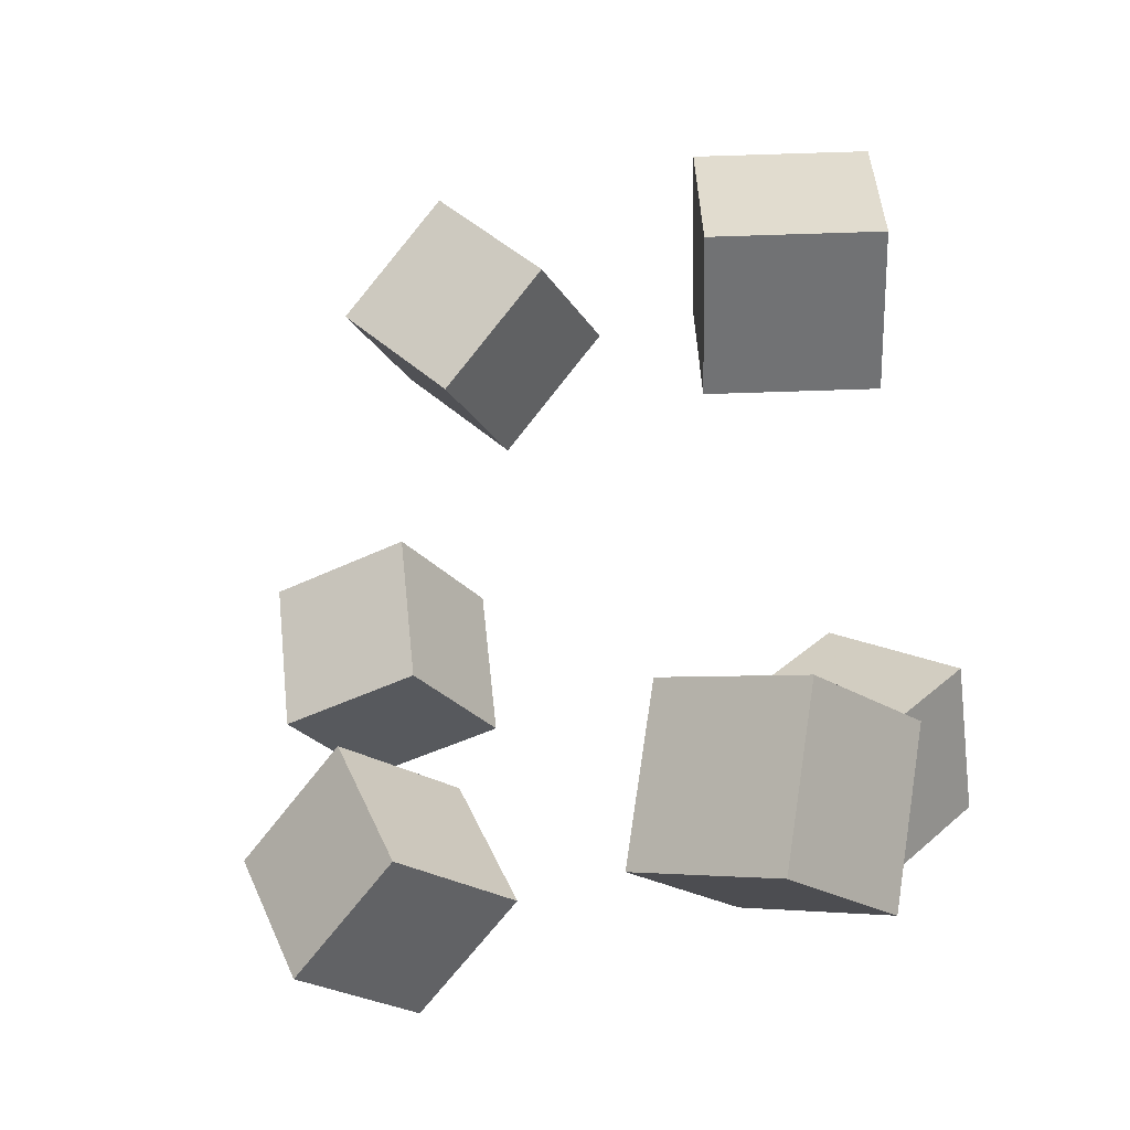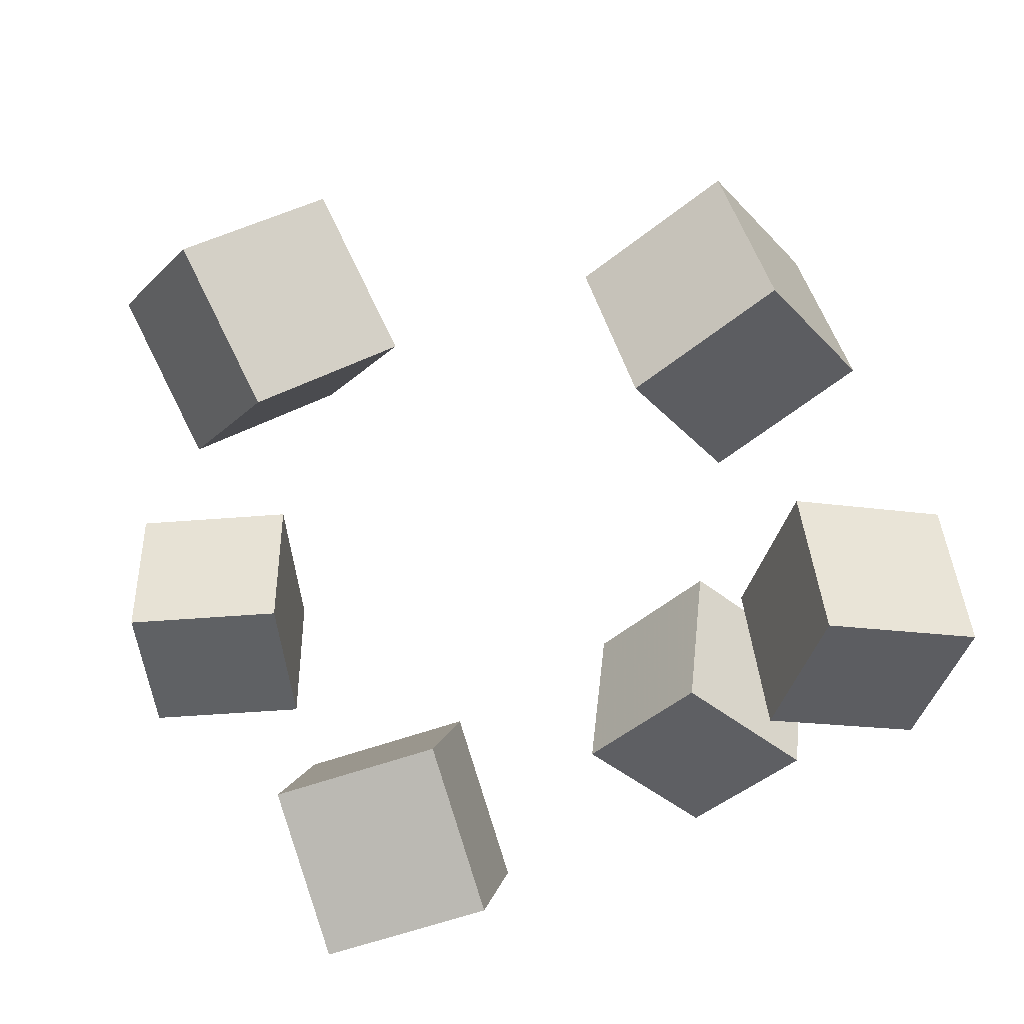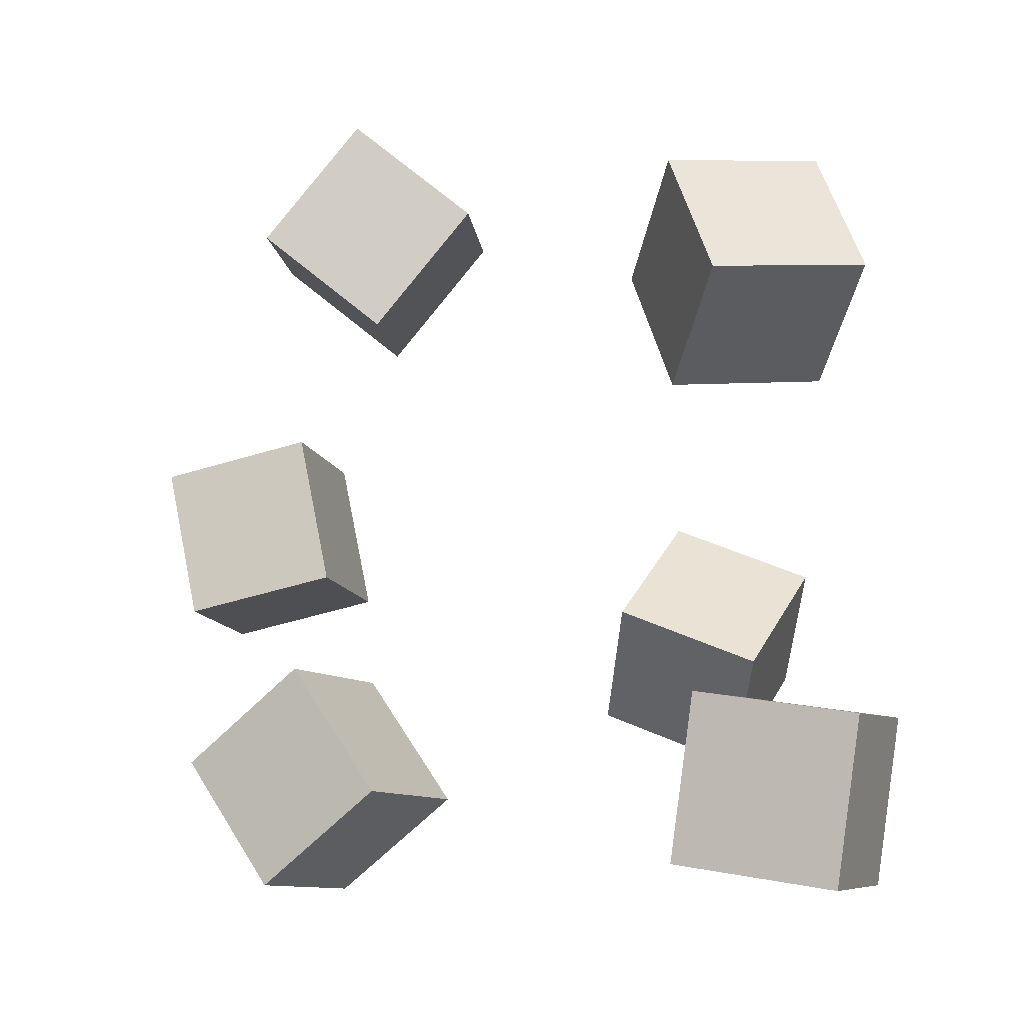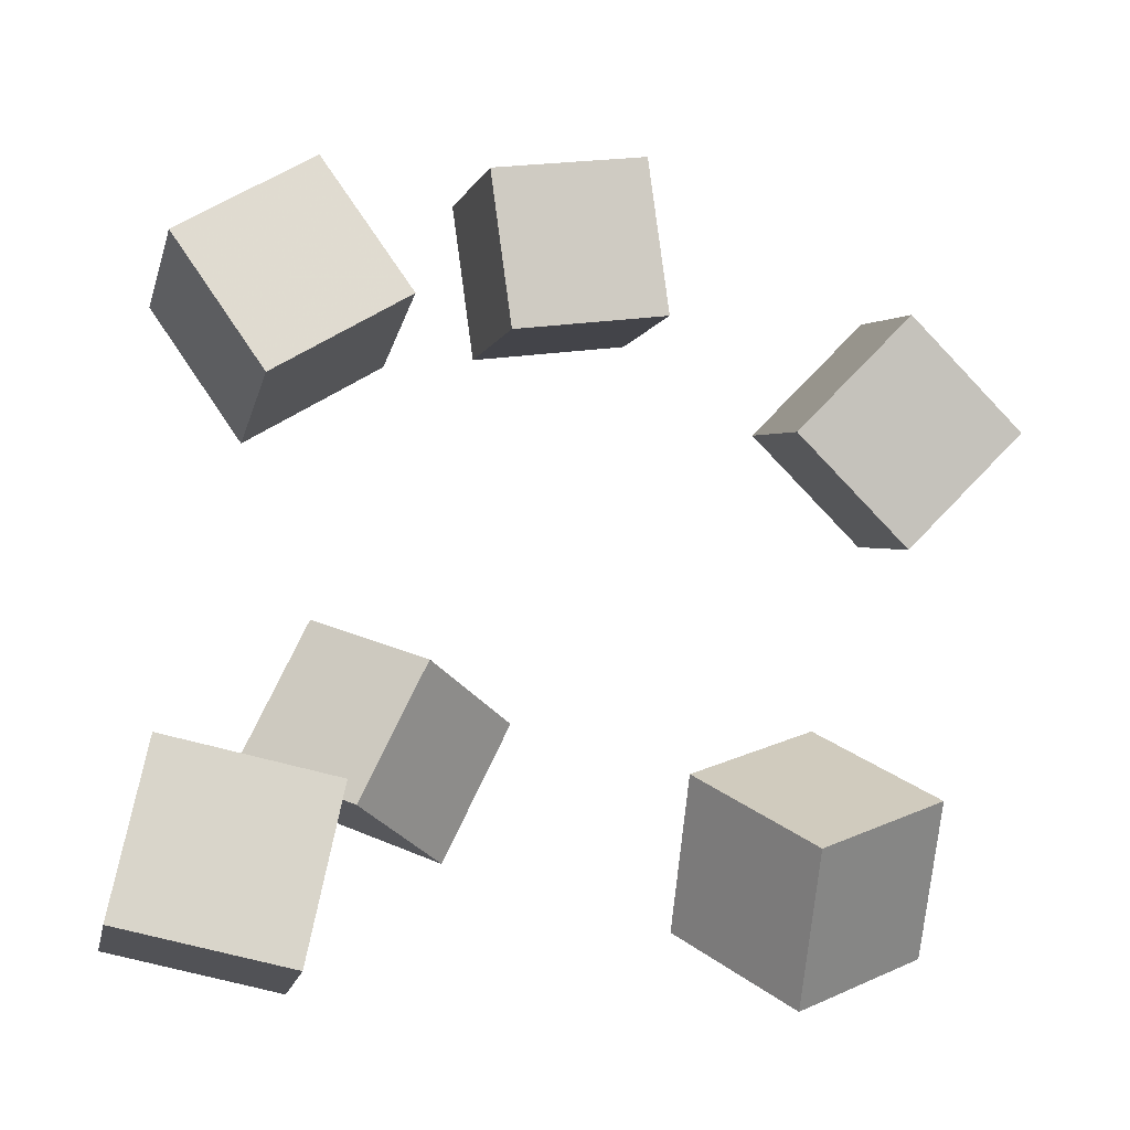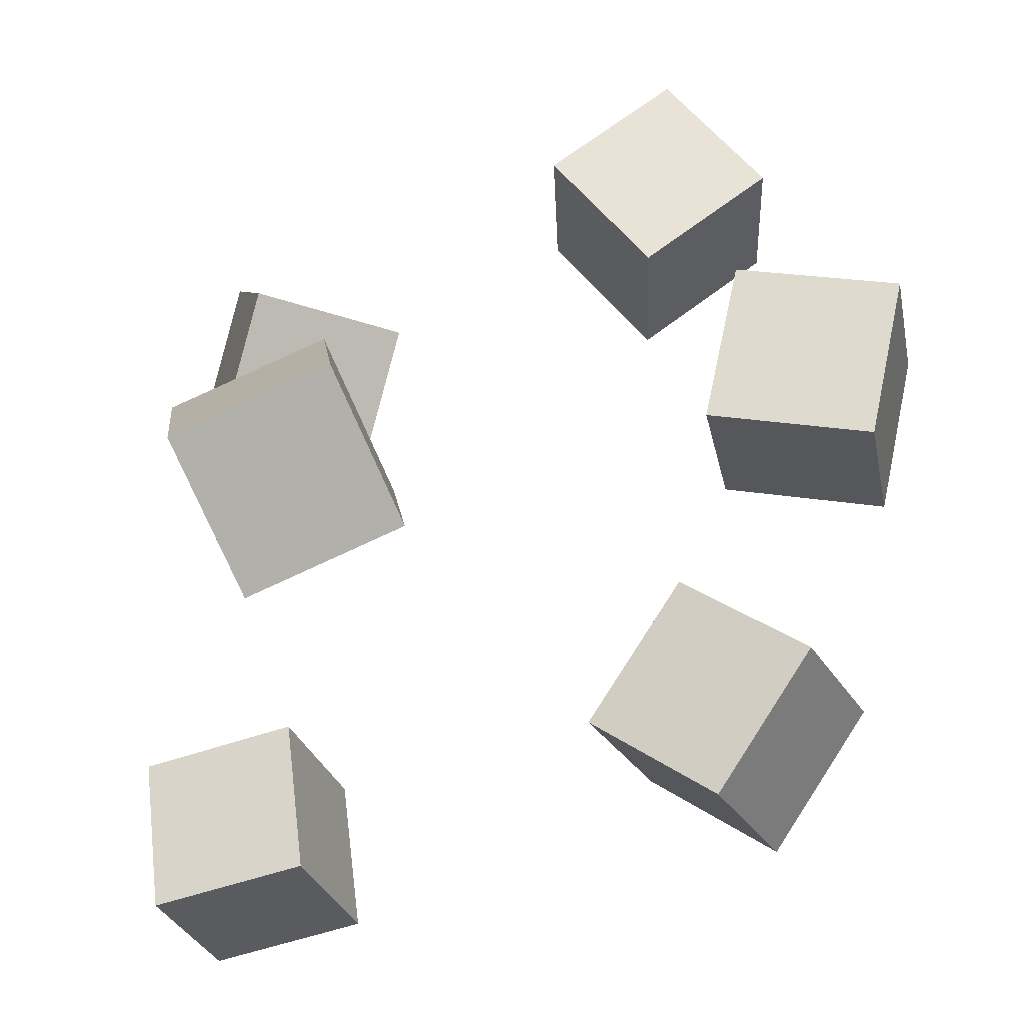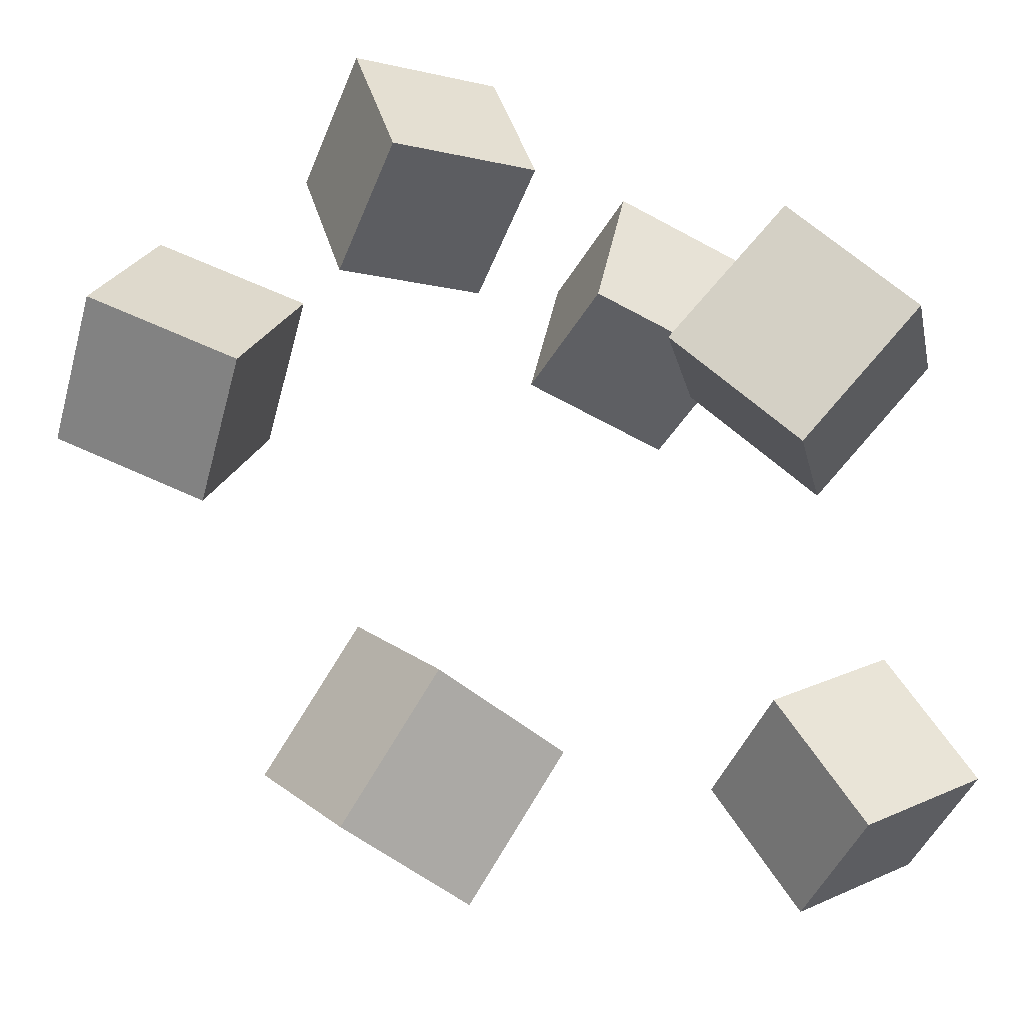
<metadata>
{"format":"obj","ext":"obj","renderer":"f3d","projection":"perspective","resolution":1024,"background":"white","views":[{"elev":-11.6,"azim":-168.8,"up":"+Y"},{"elev":37.4,"azim":-28.2,"up":"+Y"},{"elev":1.1,"azim":173.6,"up":"+Y"},{"elev":-78.2,"azim":82.8,"up":"+Z"},{"elev":-39.5,"azim":-9.4,"up":"+Y"},{"elev":25.5,"azim":-121.6,"up":"+Z"}]}
</metadata>
<code>
v -0.4201 -0.03509 0.2594
v -0.4192 -0.1809 0.3775
v -0.2627 0.02497 0.3324
v -0.2618 -0.1209 0.4505
v -0.3233 -0.1362 0.1338
v -0.3224 -0.282 0.252
v -0.1659 -0.07611 0.2069
v -0.165 -0.222 0.325
f 1.0 7.0 5.0
f 1.0 3.0 7.0
f 1.0 4.0 3.0
f 1.0 2.0 4.0
f 3.0 8.0 7.0
f 3.0 4.0 8.0
f 5.0 7.0 8.0
f 5.0 8.0 6.0
f 1.0 5.0 6.0
f 1.0 6.0 2.0
f 2.0 6.0 8.0
f 2.0 8.0 4.0
v 0.172 -0.2724 -0.03252
v 0.06842 -0.304 0.1185
v 0.2606 -0.1338 0.05726
v 0.157 -0.1654 0.2083
v 0.2978 -0.3924 0.02865
v 0.1942 -0.424 0.1797
v 0.3864 -0.2537 0.1184
v 0.2828 -0.2853 0.2694
f 9.0 15.0 13.0
f 9.0 11.0 15.0
f 9.0 12.0 11.0
f 9.0 10.0 12.0
f 11.0 16.0 15.0
f 11.0 12.0 16.0
f 13.0 15.0 16.0
f 13.0 16.0 14.0
f 9.0 13.0 14.0
f 9.0 14.0 10.0
f 10.0 14.0 16.0
f 10.0 16.0 12.0
v -0.2956 -0.3333 -0.425
v -0.3808 -0.3554 -0.2657
v -0.3217 -0.1475 -0.4131
v -0.4069 -0.1696 -0.2538
v -0.1332 -0.3162 -0.3357
v -0.2184 -0.3383 -0.1764
v -0.1592 -0.1304 -0.3238
v -0.2444 -0.1525 -0.1645
f 17.0 23.0 21.0
f 17.0 19.0 23.0
f 17.0 20.0 19.0
f 17.0 18.0 20.0
f 19.0 24.0 23.0
f 19.0 20.0 24.0
f 21.0 23.0 24.0
f 21.0 24.0 22.0
f 17.0 21.0 22.0
f 17.0 22.0 18.0
f 18.0 22.0 24.0
f 18.0 24.0 20.0
v 0.2156 -0.02979 0.2163
v 0.1529 -0.07095 0.3827
v 0.2458 0.1438 0.2706
v 0.1832 0.1026 0.437
v 0.3845 -0.07558 0.2686
v 0.3218 -0.1167 0.435
v 0.4148 0.098 0.3229
v 0.3521 0.05684 0.4893
f 25.0 31.0 29.0
f 25.0 27.0 31.0
f 25.0 28.0 27.0
f 25.0 26.0 28.0
f 27.0 32.0 31.0
f 27.0 28.0 32.0
f 29.0 31.0 32.0
f 29.0 32.0 30.0
f 25.0 29.0 30.0
f 25.0 30.0 26.0
f 26.0 30.0 32.0
f 26.0 32.0 28.0
v 0.1561 0.2887 0.1182
v 0.1195 0.2562 0.2915
v 0.04248 0.4275 0.1203
v 0.005948 0.395 0.2936
v 0.2915 0.3988 0.1674
v 0.255 0.3663 0.3407
v 0.1779 0.5376 0.1695
v 0.1414 0.5051 0.3428
f 33.0 39.0 37.0
f 33.0 35.0 39.0
f 33.0 36.0 35.0
f 33.0 34.0 36.0
f 35.0 40.0 39.0
f 35.0 36.0 40.0
f 37.0 39.0 40.0
f 37.0 40.0 38.0
f 33.0 37.0 38.0
f 33.0 38.0 34.0
f 34.0 38.0 40.0
f 34.0 40.0 36.0
v -0.3323 0.3463 0.0624
v -0.1485 0.3403 0.02615
v -0.3543 0.4752 -0.07043
v -0.1704 0.4692 -0.1067
v -0.3611 0.2139 -0.06137
v -0.1772 0.2079 -0.09762
v -0.383 0.3427 -0.1942
v -0.1992 0.3367 -0.2304
f 41.0 47.0 45.0
f 41.0 43.0 47.0
f 41.0 44.0 43.0
f 41.0 42.0 44.0
f 43.0 48.0 47.0
f 43.0 44.0 48.0
f 45.0 47.0 48.0
f 45.0 48.0 46.0
f 41.0 45.0 46.0
f 41.0 46.0 42.0
f 42.0 46.0 48.0
f 42.0 48.0 44.0

</code>
